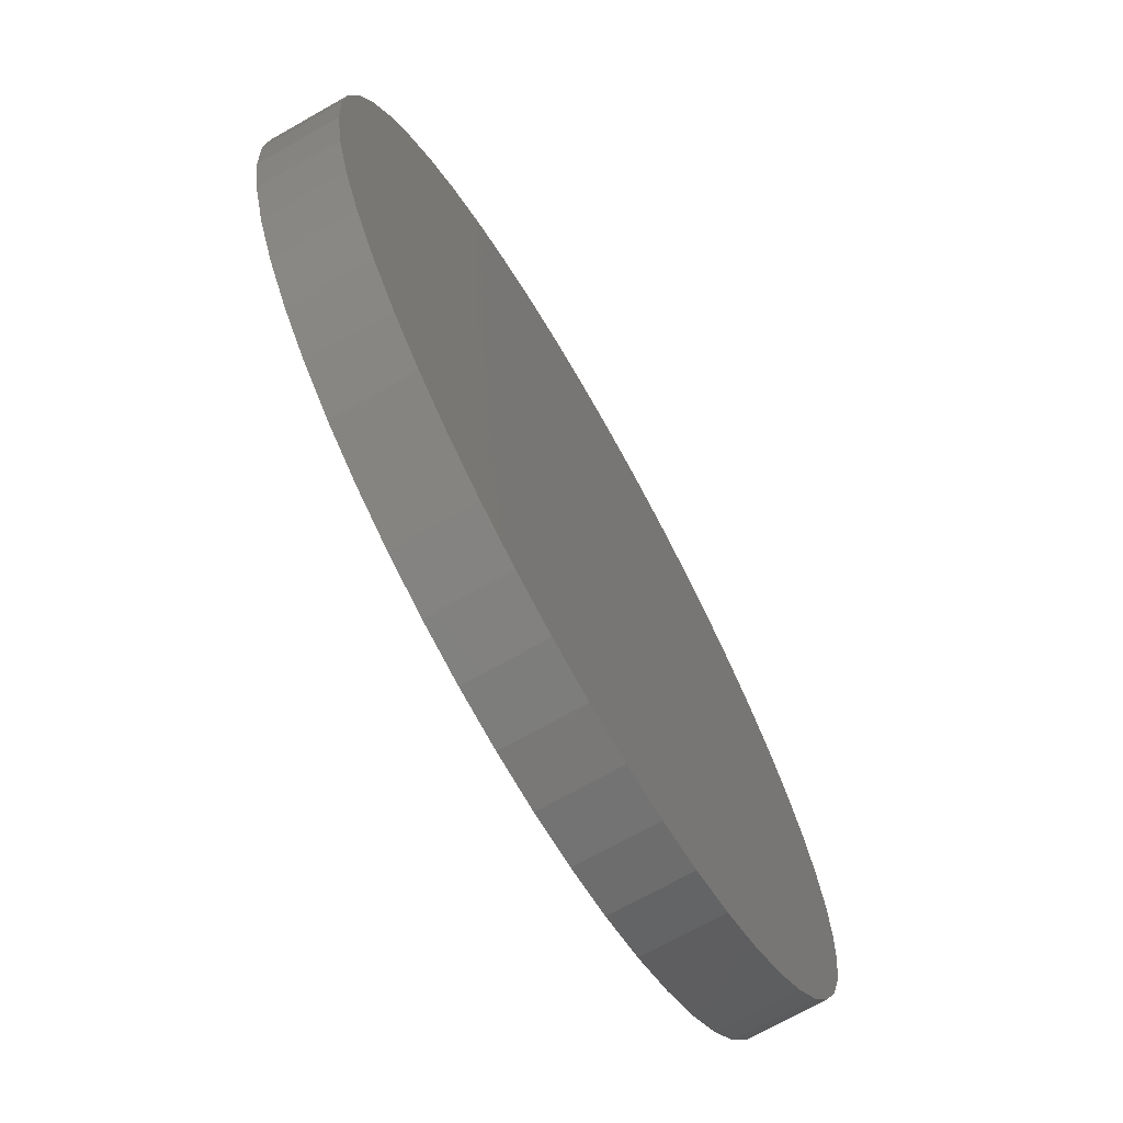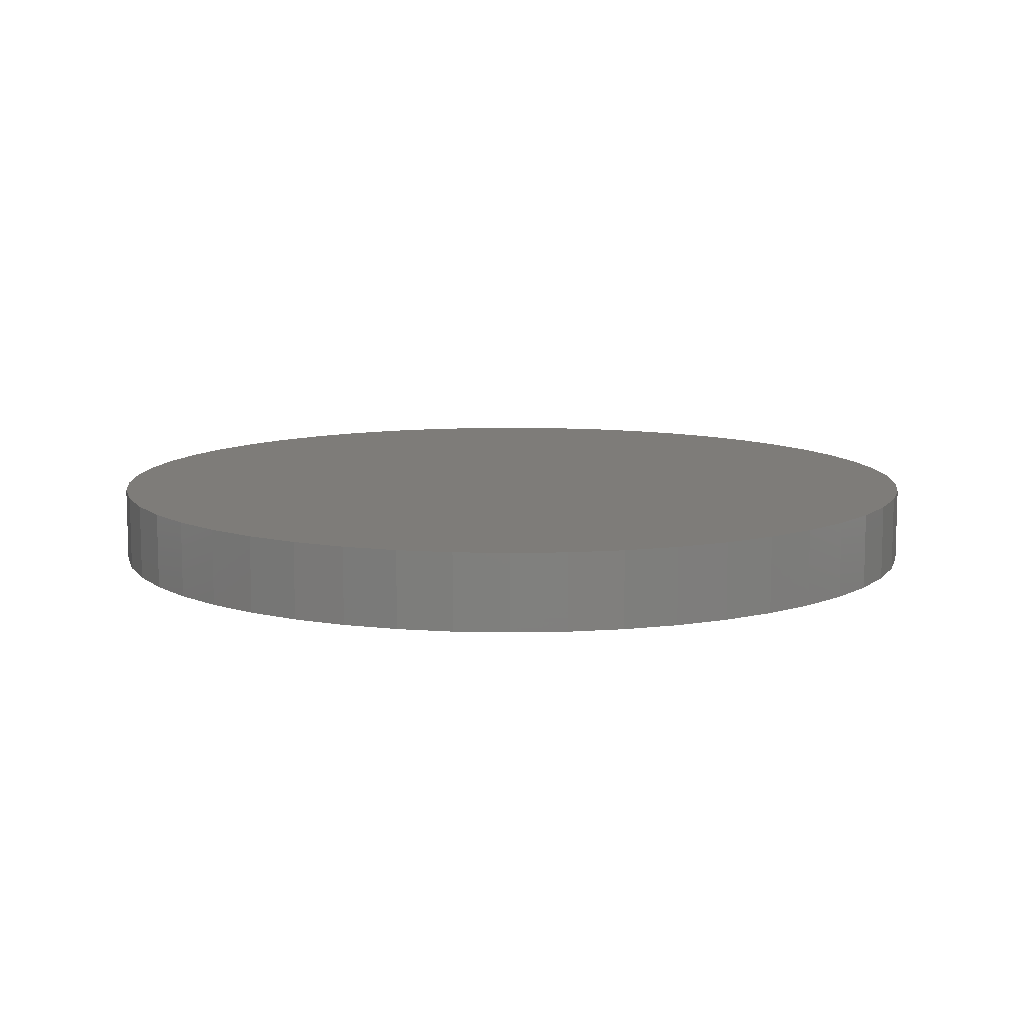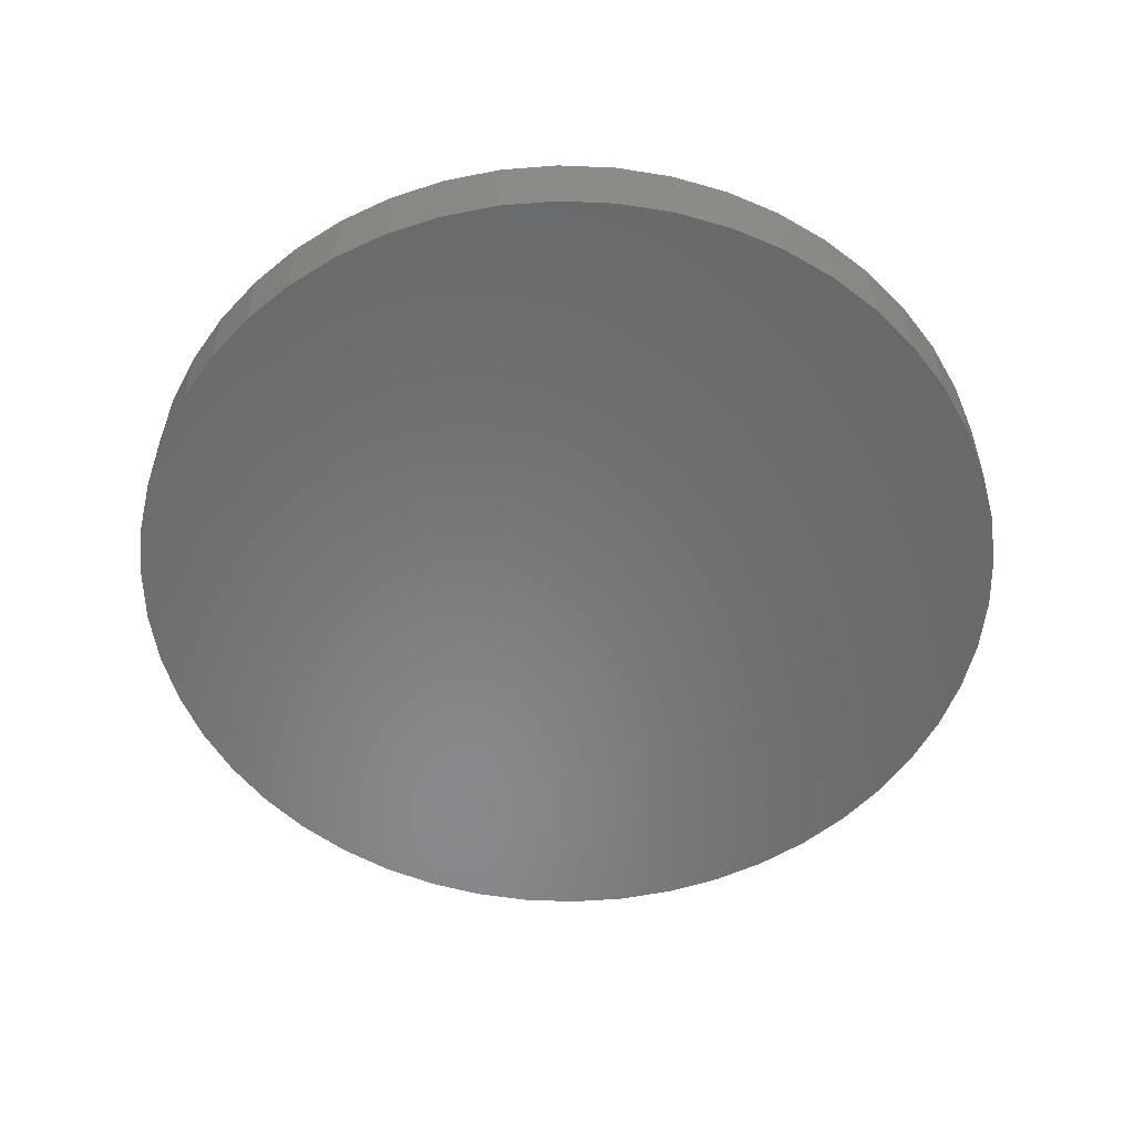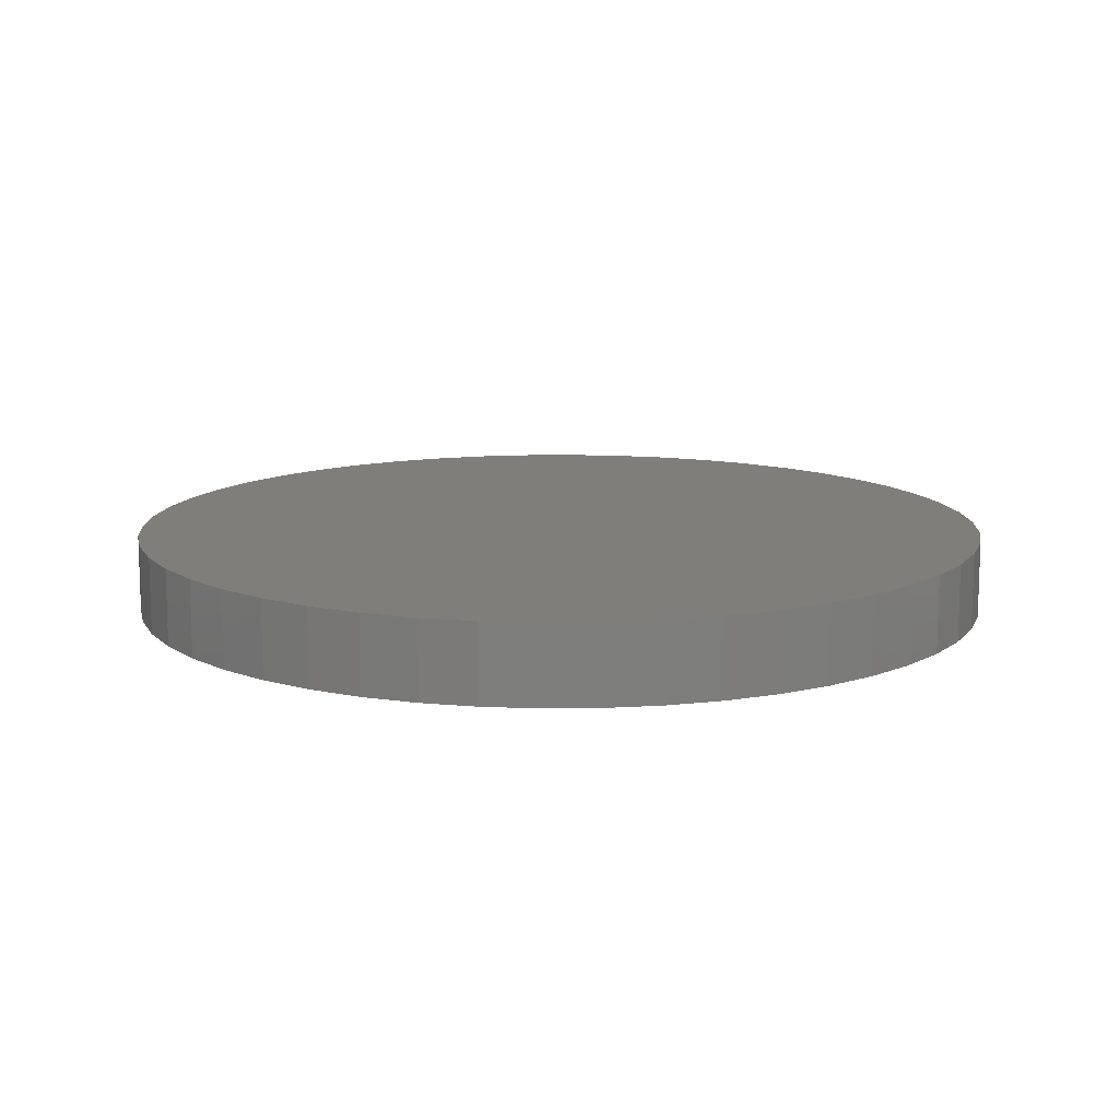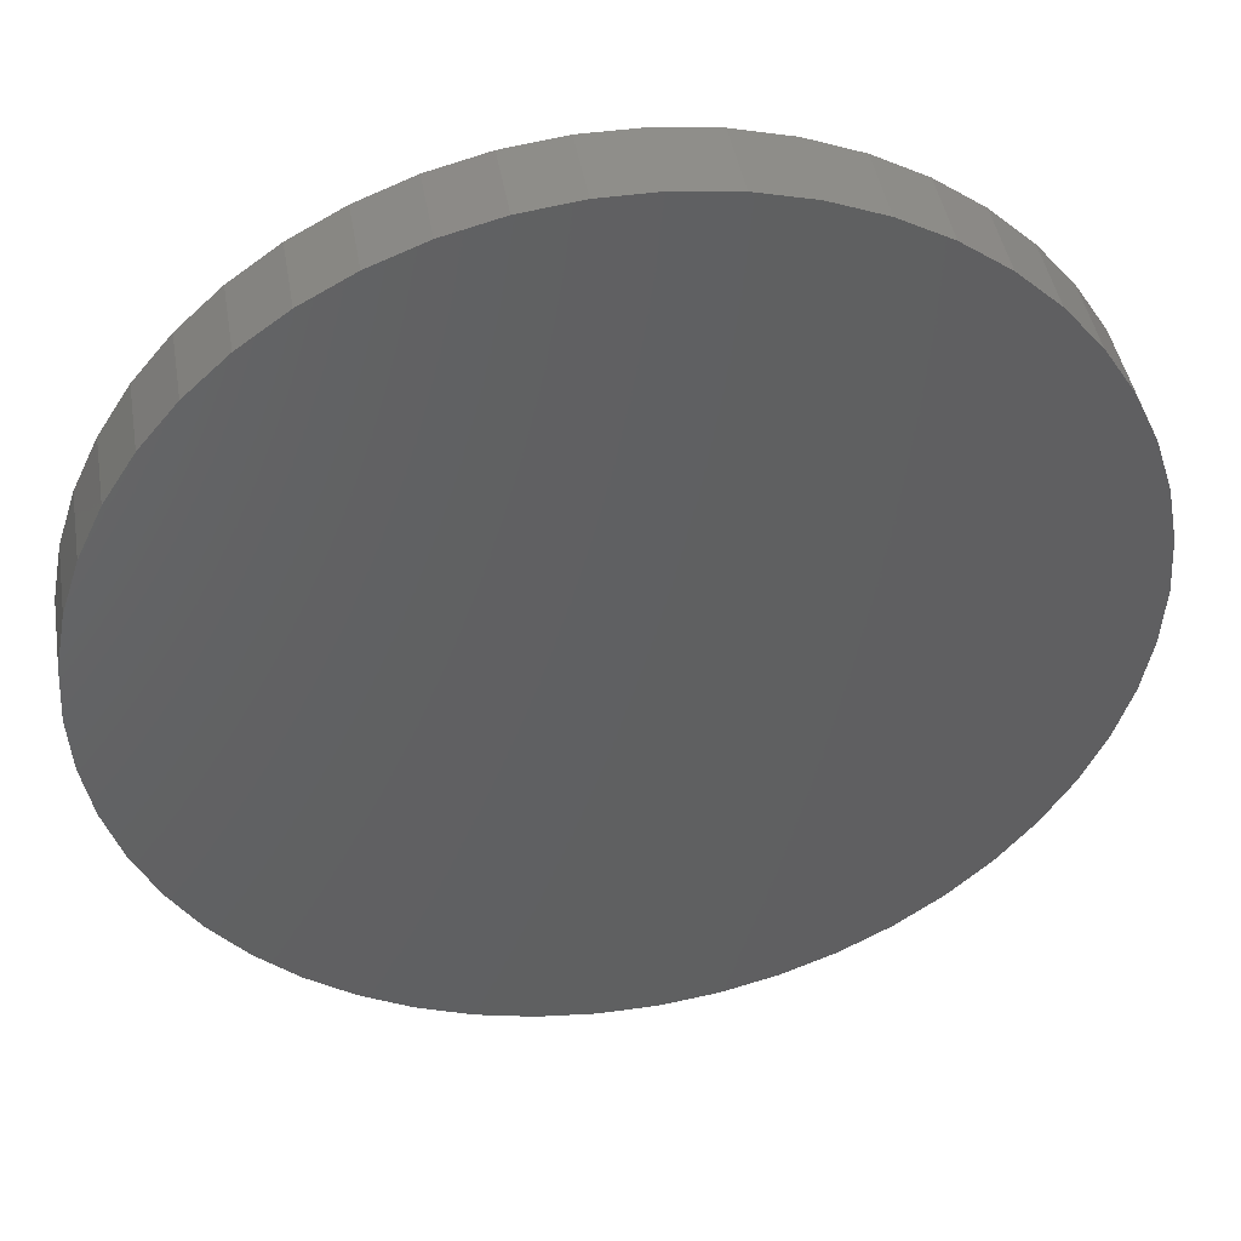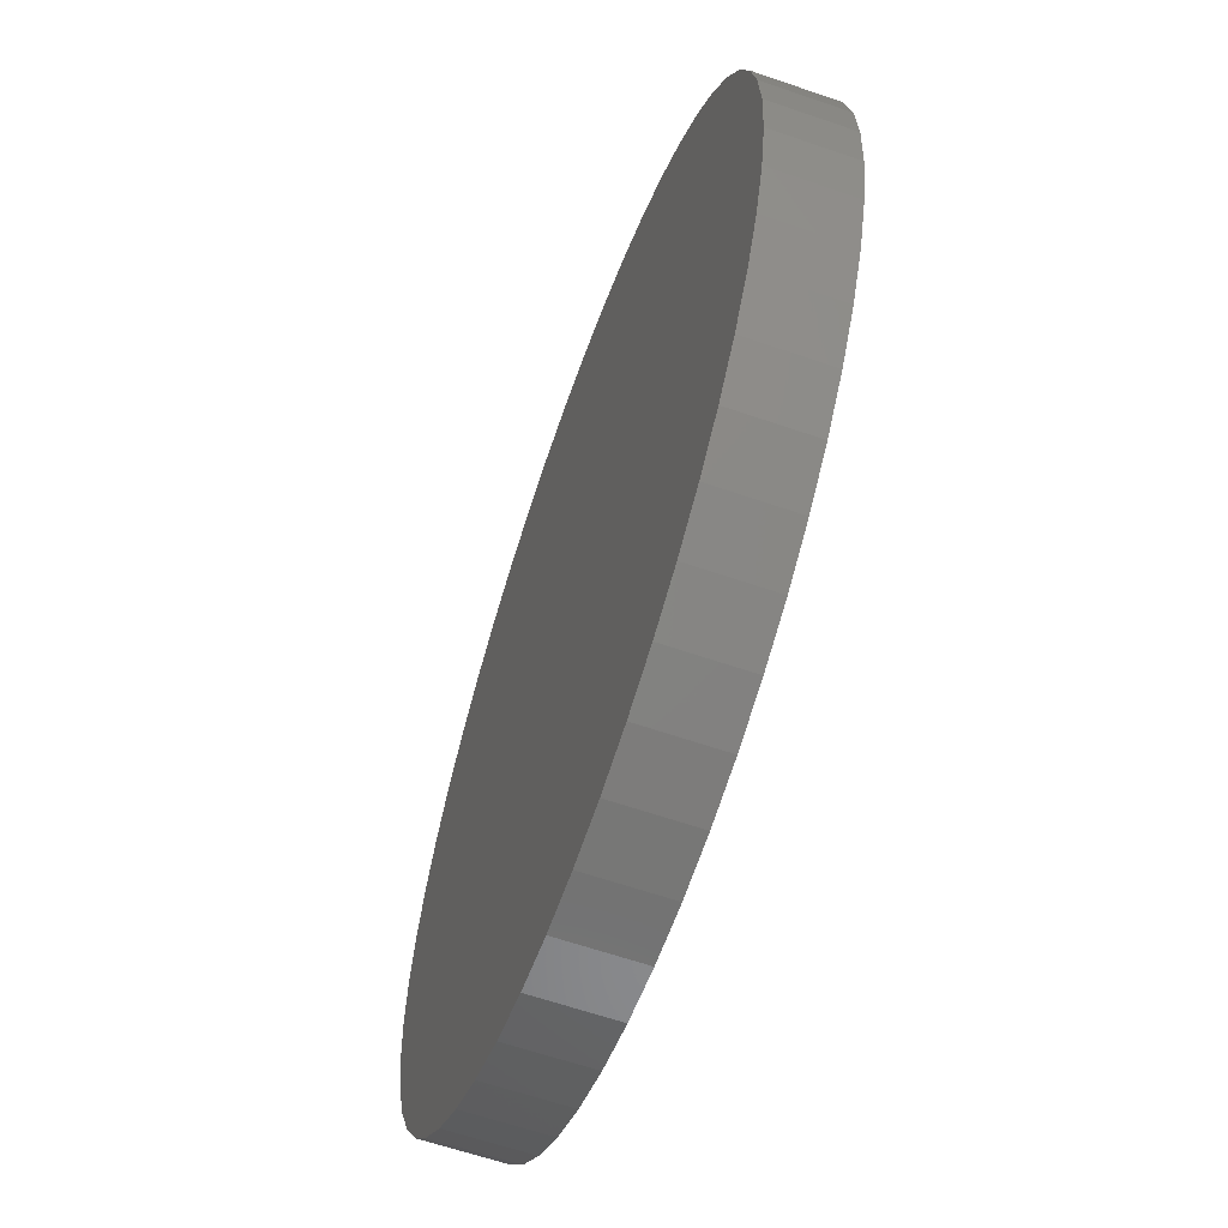
<metadata>
{"format":"stl","ext":"stl","renderer":"f3d","projection":"perspective","resolution":1024,"background":"white","views":[{"elev":-71.1,"azim":-60.6,"up":"+Y"},{"elev":10.1,"azim":133.4,"up":"+Z"},{"elev":-55.2,"azim":112.7,"up":"+Z"},{"elev":12.2,"azim":99.4,"up":"+Z"},{"elev":43.7,"azim":170.5,"up":"+Y"},{"elev":-62.2,"azim":-109.3,"up":"+Y"}]}
</metadata>
<code>
# stl→obj: 100 verts, 196 faces
v 11.35 0 1
v 11.26 1.423 -1
v 11.26 1.423 1
v 11.35 0 -1
v 10.99 2.823 -1
v 10.99 2.823 1
v 0.7127 11.33 -1
v -0.7127 11.33 1
v 0.7127 11.33 1
v -0.7127 11.33 -1
v 11.26 -1.423 -1
v 10.99 -2.823 -1
v 10.55 -4.178 -1
v 10.55 4.178 -1
v 9.946 -5.468 -1
v 9.946 5.468 -1
v 9.182 -6.671 -1
v 9.182 6.671 -1
v 8.274 -7.77 -1
v 8.274 7.77 -1
v 7.235 -8.745 -1
v 7.235 8.745 -1
v 6.082 -9.583 -1
v 6.082 9.583 -1
v 4.833 -10.27 -1
v 4.833 10.27 -1
v 3.507 -10.79 -1
v 3.507 10.79 -1
v 2.127 -11.15 -1
v 2.127 11.15 -1
v 0.7127 -11.33 -1
v -0.7127 -11.33 -1
v -2.127 -11.15 -1
v -2.127 11.15 -1
v -3.507 -10.79 -1
v -3.507 10.79 -1
v -4.833 -10.27 -1
v -4.833 10.27 -1
v -6.082 -9.583 -1
v -6.082 9.583 -1
v -7.235 -8.745 -1
v -7.235 8.745 -1
v -8.274 -7.77 -1
v -8.274 7.77 -1
v -9.182 -6.671 -1
v -9.182 6.671 -1
v -9.946 -5.468 -1
v -9.946 5.468 -1
v -10.55 -4.178 -1
v -10.55 4.178 -1
v -10.99 -2.823 -1
v -10.99 2.823 -1
v -11.26 -1.423 -1
v -11.26 1.423 -1
v -11.35 0 -1
v 7.235 8.745 1
v 8.274 7.77 1
v -8.274 7.77 1
v -7.235 8.745 1
v -4.833 10.27 1
v -3.507 10.79 1
v 10.55 4.178 1
v 9.946 5.468 1
v 2.127 11.15 1
v 3.507 10.79 1
v 4.833 10.27 1
v 6.082 9.583 1
v -9.946 5.468 1
v -10.55 4.178 1
v -10.99 2.823 1
v 11.26 -1.423 1
v 10.99 -2.823 1
v 10.55 -4.178 1
v 9.946 -5.468 1
v 9.182 6.671 1
v 9.182 -6.671 1
v 8.274 -7.77 1
v 7.235 -8.745 1
v 6.082 -9.583 1
v 4.833 -10.27 1
v 3.507 -10.79 1
v 2.127 -11.15 1
v 0.7127 -11.33 1
v -0.7127 -11.33 1
v -2.127 11.15 1
v -2.127 -11.15 1
v -3.507 -10.79 1
v -4.833 -10.27 1
v -6.082 9.583 1
v -6.082 -9.583 1
v -7.235 -8.745 1
v -8.274 -7.77 1
v -9.182 6.671 1
v -9.182 -6.671 1
v -9.946 -5.468 1
v -10.55 -4.178 1
v -10.99 -2.823 1
v -11.26 1.423 1
v -11.26 -1.423 1
v -11.35 0 1
f 1 2 3
f 2 1 4
f 3 5 6
f 5 3 2
f 7 8 9
f 8 7 10
f 11 2 4
f 12 2 11
f 12 5 2
f 13 5 12
f 13 14 5
f 15 14 13
f 15 16 14
f 17 16 15
f 17 18 16
f 19 18 17
f 19 20 18
f 21 20 19
f 21 22 20
f 23 22 21
f 23 24 22
f 25 24 23
f 25 26 24
f 27 26 25
f 27 28 26
f 29 28 27
f 29 30 28
f 31 30 29
f 31 7 30
f 32 7 31
f 32 10 7
f 33 10 32
f 33 34 10
f 35 34 33
f 35 36 34
f 37 36 35
f 37 38 36
f 39 38 37
f 39 40 38
f 41 40 39
f 41 42 40
f 43 42 41
f 43 44 42
f 45 44 43
f 45 46 44
f 47 46 45
f 47 48 46
f 49 48 47
f 49 50 48
f 51 50 49
f 51 52 50
f 53 52 51
f 53 54 52
f 54 53 55
f 20 56 57
f 56 20 22
f 42 58 59
f 58 42 44
f 36 60 61
f 60 36 38
f 62 16 63
f 16 62 14
f 28 64 65
f 64 28 30
f 24 66 67
f 66 24 26
f 50 68 48
f 68 50 69
f 52 69 50
f 69 52 70
f 3 71 1
f 6 71 3
f 6 72 71
f 62 72 6
f 62 73 72
f 63 73 62
f 63 74 73
f 75 74 63
f 75 76 74
f 57 76 75
f 57 77 76
f 56 77 57
f 56 78 77
f 67 78 56
f 67 79 78
f 66 79 67
f 66 80 79
f 65 80 66
f 65 81 80
f 64 81 65
f 64 82 81
f 9 82 64
f 9 83 82
f 8 83 9
f 8 84 83
f 85 84 8
f 85 86 84
f 61 86 85
f 61 87 86
f 60 87 61
f 60 88 87
f 89 88 60
f 89 90 88
f 59 90 89
f 59 91 90
f 58 91 59
f 58 92 91
f 93 92 58
f 93 94 92
f 68 94 93
f 68 95 94
f 69 95 68
f 69 96 95
f 70 96 69
f 70 97 96
f 98 97 70
f 98 99 97
f 99 98 100
f 10 85 8
f 85 10 34
f 47 96 49
f 96 47 95
f 27 80 81
f 80 27 25
f 63 18 75
f 18 63 16
f 26 65 66
f 65 26 28
f 22 67 56
f 67 22 24
f 46 58 44
f 58 46 93
f 38 89 60
f 89 38 40
f 71 4 1
f 4 71 11
f 25 79 80
f 79 25 23
f 21 77 78
f 77 21 19
f 76 15 74
f 15 76 17
f 72 11 71
f 11 72 12
f 32 83 84
f 83 32 31
f 6 14 62
f 14 6 5
f 75 20 57
f 20 75 18
f 30 9 64
f 9 30 7
f 48 93 46
f 93 48 68
f 54 70 52
f 70 54 98
f 55 98 54
f 98 55 100
f 40 59 89
f 59 40 42
f 34 61 85
f 61 34 36
f 74 13 73
f 13 74 15
f 37 87 88
f 87 37 35
f 43 94 45
f 94 43 92
f 49 97 51
f 97 49 96
f 53 100 55
f 100 53 99
f 29 81 82
f 81 29 27
f 31 82 83
f 82 31 29
f 77 17 76
f 17 77 19
f 23 78 79
f 78 23 21
f 73 12 72
f 12 73 13
f 33 84 86
f 84 33 32
f 35 86 87
f 86 35 33
f 43 91 92
f 91 43 41
f 45 95 47
f 95 45 94
f 51 99 53
f 99 51 97
f 41 90 91
f 90 41 39
f 39 88 90
f 88 39 37

</code>
